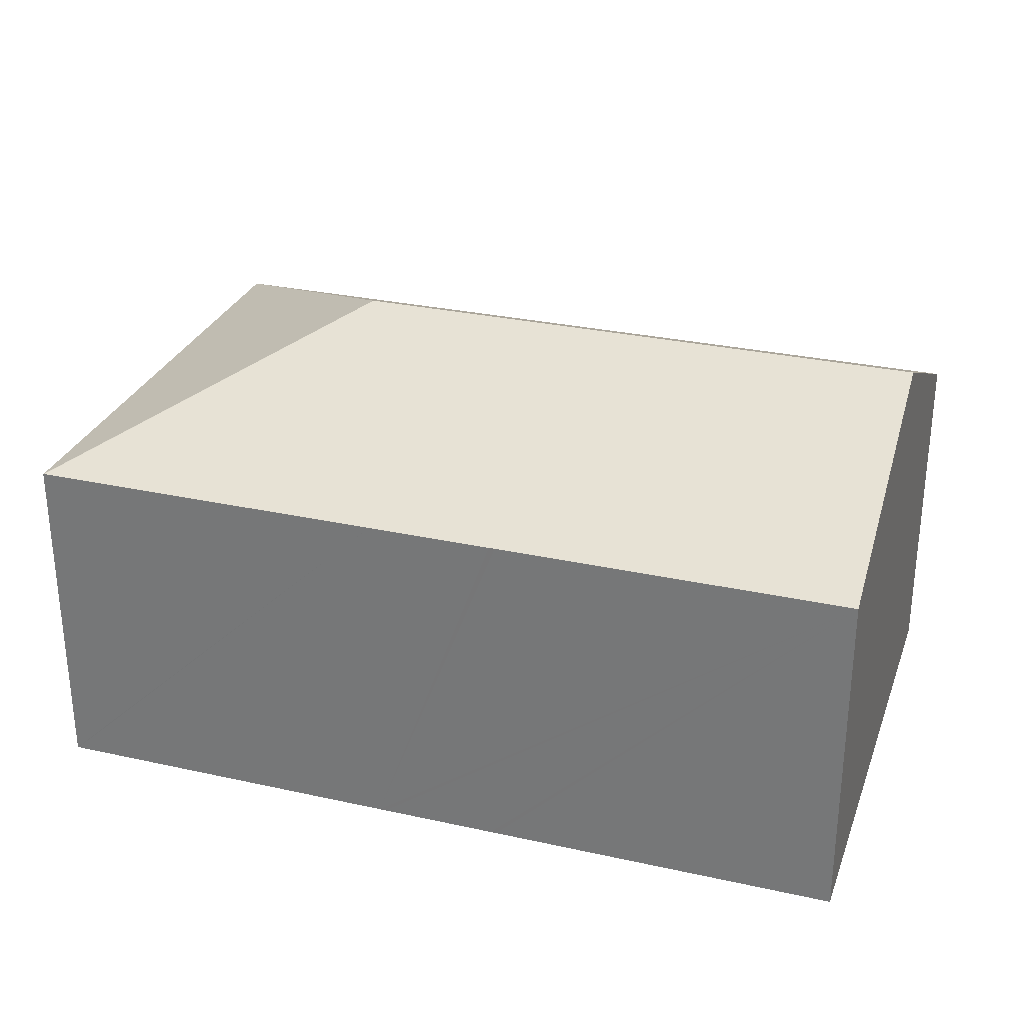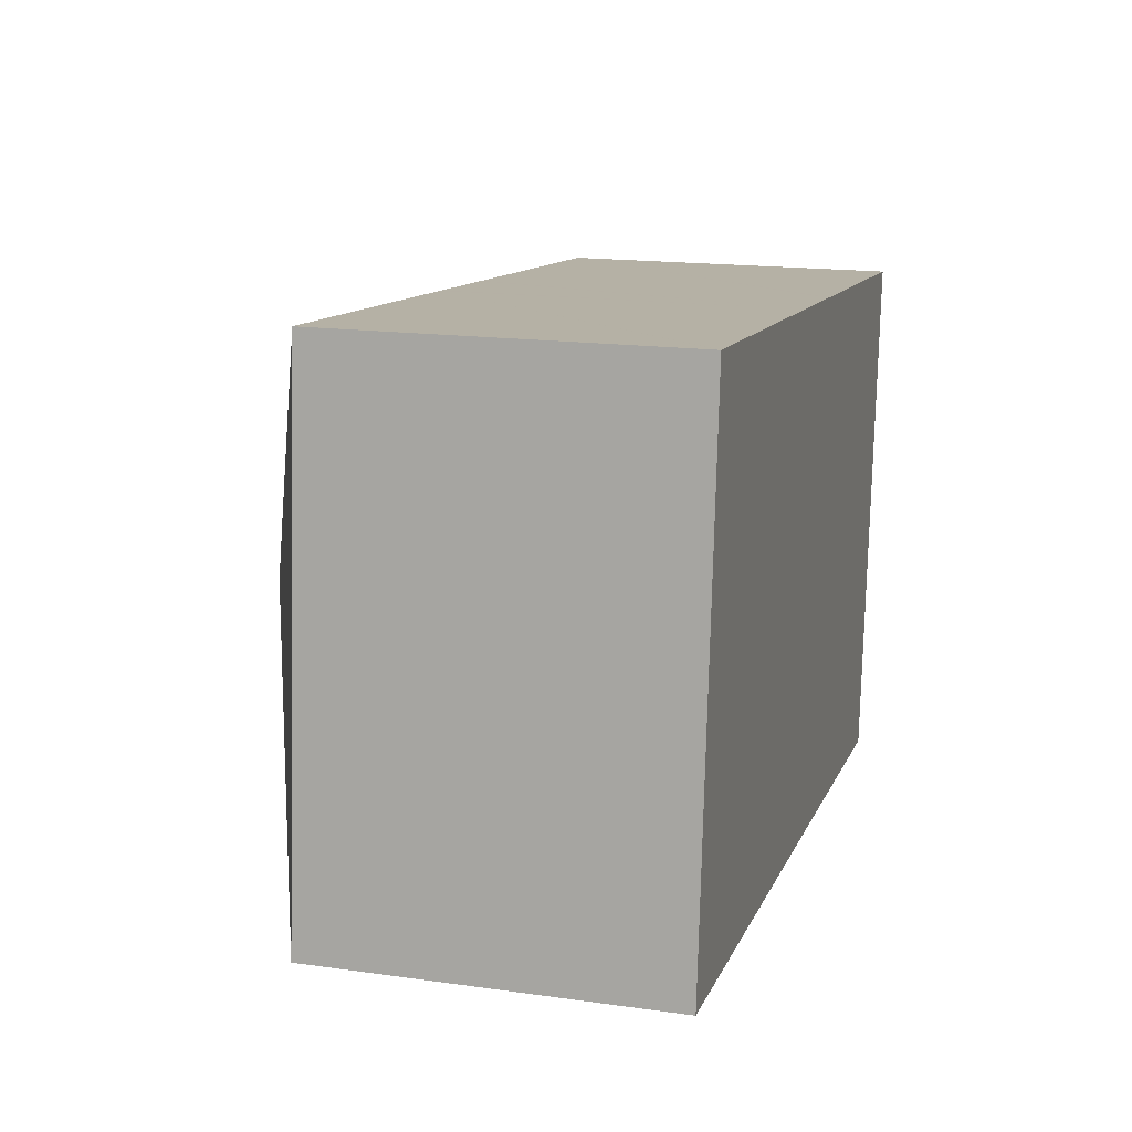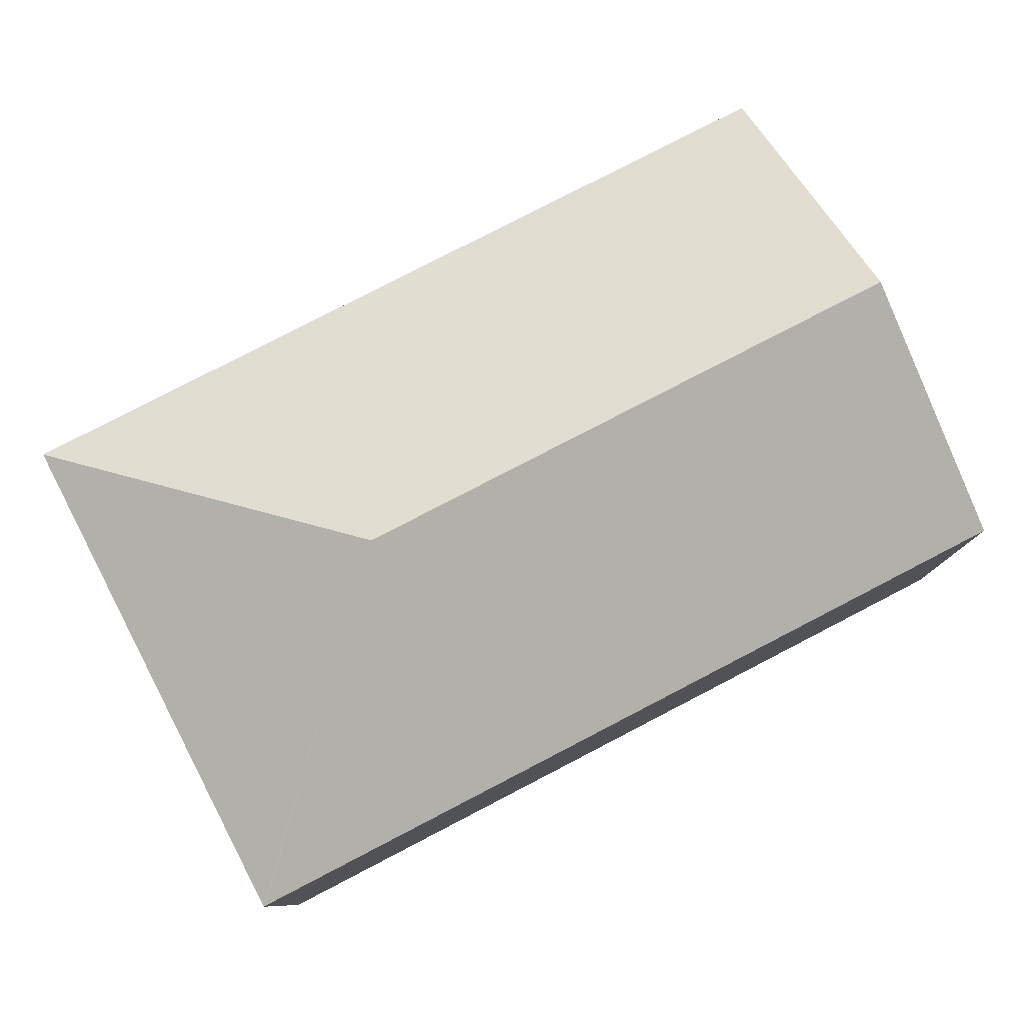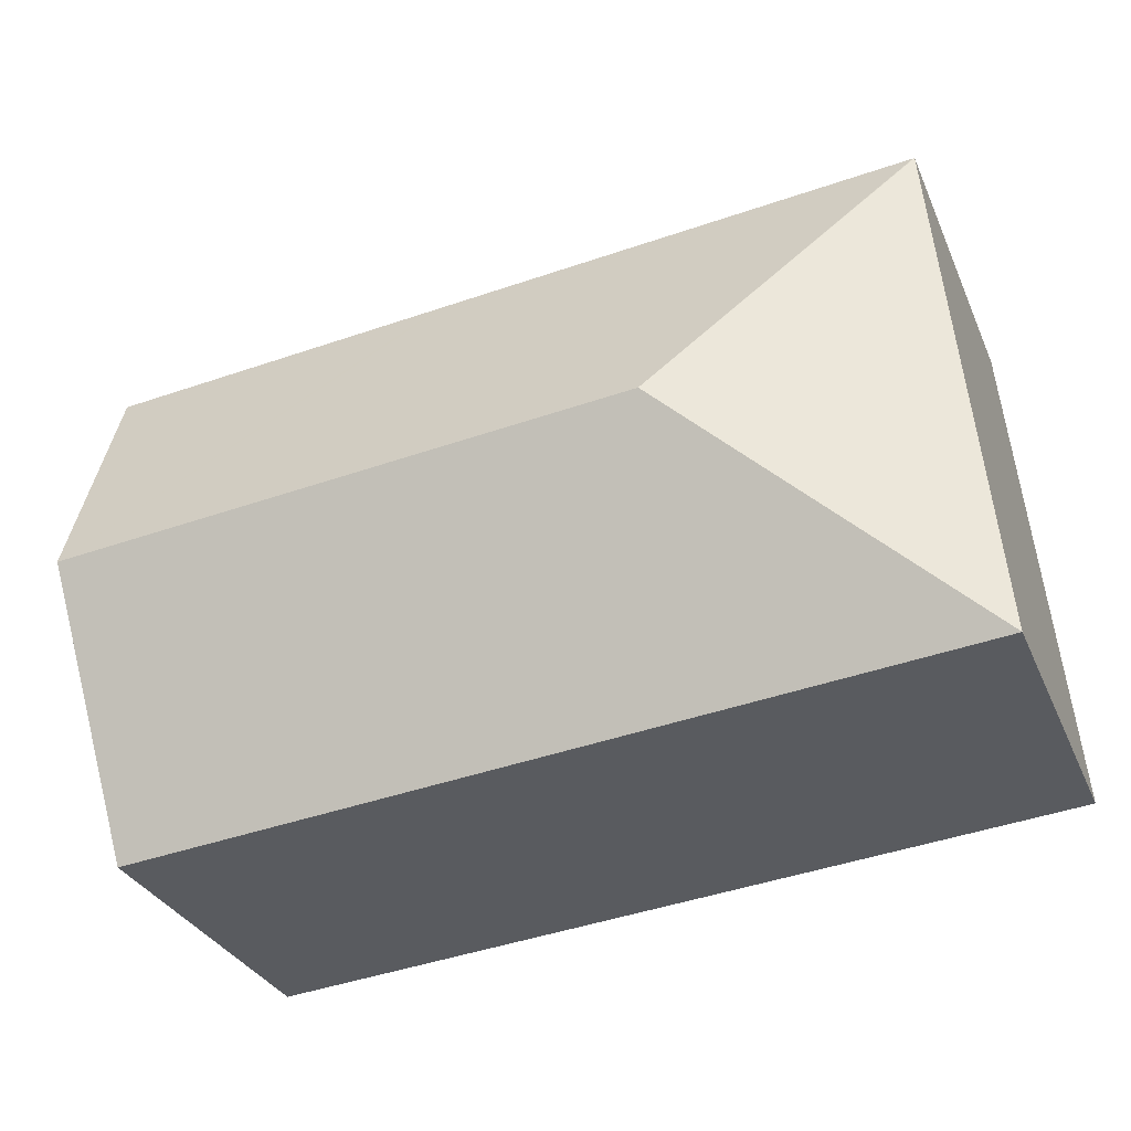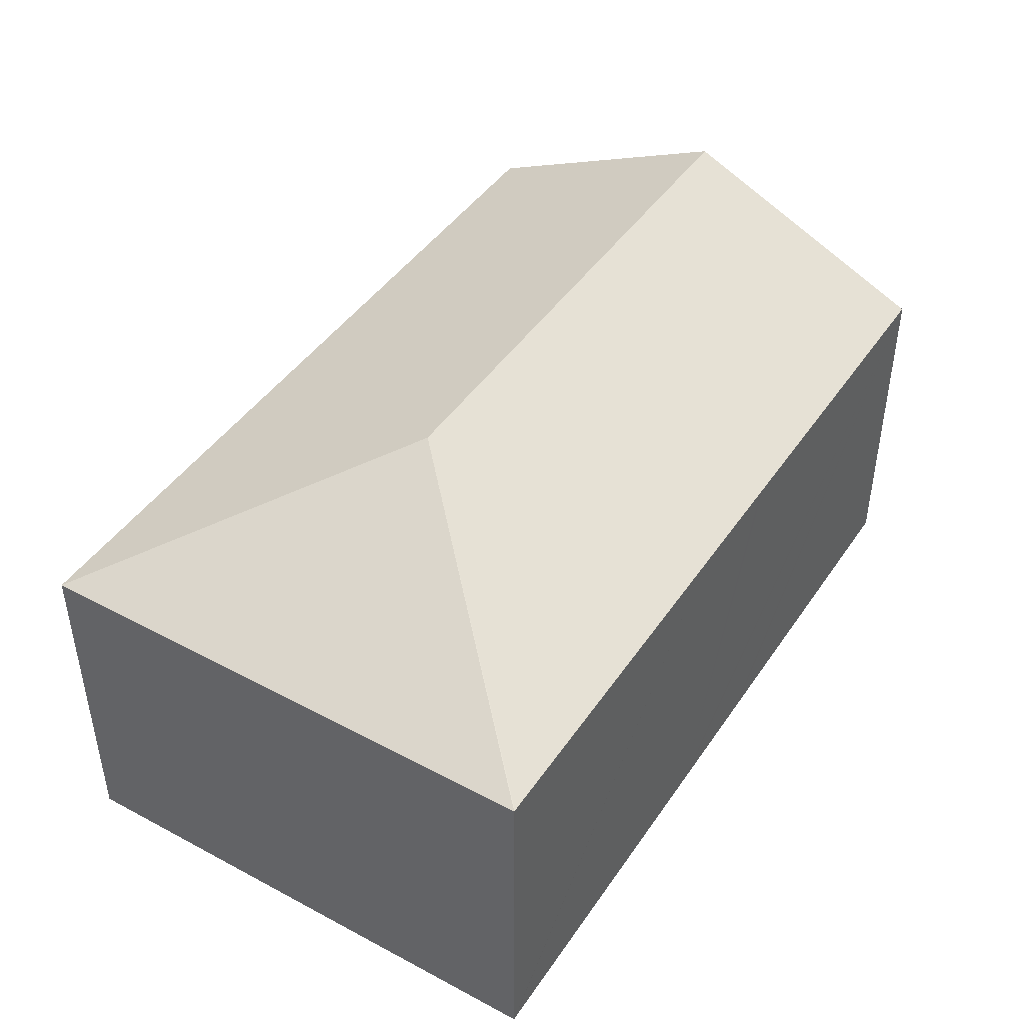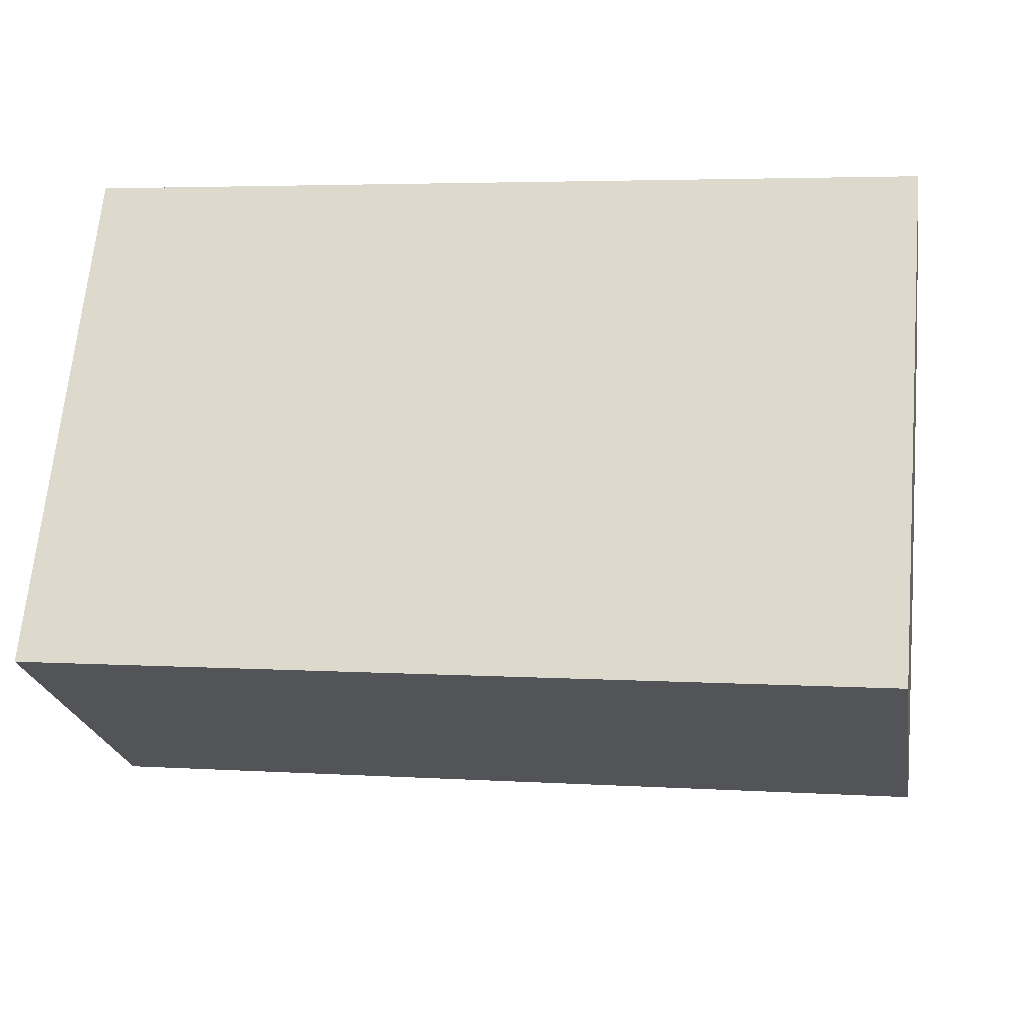
<metadata>
{"format":"obj","ext":"obj","renderer":"f3d","projection":"perspective","resolution":1024,"background":"white","views":[{"elev":29.2,"azim":23.4,"up":"+Y"},{"elev":16.7,"azim":-74.2,"up":"+Z"},{"elev":79.4,"azim":-22.2,"up":"+Y"},{"elev":-31.6,"azim":-159.2,"up":"+Z"},{"elev":44.4,"azim":-52.9,"up":"+Y"},{"elev":-23.9,"azim":9.7,"up":"+Z"}]}
</metadata>
<code>
v  6.803 11 5.663
v  1.14 8.137 12.46
v  1.169 8.143 12.46
v  0 8.143 4.986e-16
v  9.624 8.143 11.69
v  20.41 11 4.424
v  9.775 8.143 11.68
v  12.55 8.143 11.42
v  12.69 8.143 11.41
v  20.99 8.143 10.65
v  19.82 8.143 -1.806
v  10.88 8.143 -0.991
v  9.093 8.143 -0.829
v  1.14 -7.63e-16 12.46
v  1.169 -7.628e-16 12.46
v  9.624 -7.157e-16 11.69
v  9.775 -7.149e-16 11.68
v  12.55 -6.994e-16 11.42
v  12.69 -6.986e-16 11.41
v  20.99 -6.524e-16 10.65
v  20.41 -2.709e-16 4.424
v  19.82 1.106e-16 -1.806
v  10.88 6.068e-17 -0.991
v  9.093 5.076e-17 -0.829
v  0 0 0
g defaultobject
f 1 2 3
f 1 4 2
f 5 1 3
f 1 5 6
f 6 5 7
f 6 7 8
f 6 8 9
f 6 9 10
f 11 1 6
f 1 11 12
f 1 12 13
f 1 13 4
f 14 3 2
f 3 14 5
f 5 14 15
f 5 15 16
f 5 16 7
f 7 16 8
f 8 16 9
f 9 16 10
f 10 16 17
f 10 17 18
f 10 18 19
f 10 19 20
f 20 6 10
f 6 20 11
f 11 20 21
f 11 21 22
f 22 12 11
f 12 22 23
f 12 23 13
f 13 23 4
f 4 23 24
f 4 24 25
f 25 2 4
f 2 25 14
f 21 23 22
f 23 21 20
f 23 20 19
f 23 19 24
f 24 19 25
f 25 19 18
f 25 18 17
f 25 17 16
f 25 16 15
f 25 15 14

</code>
